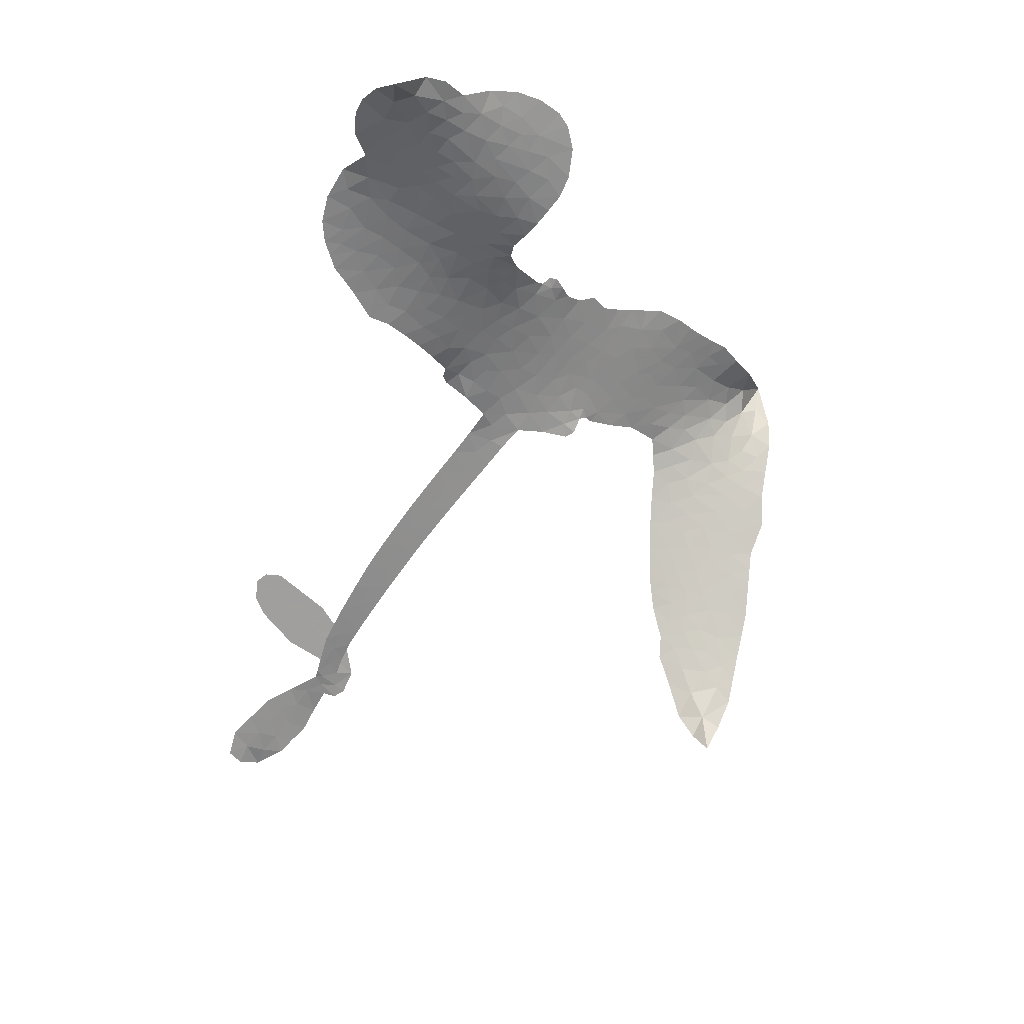
<metadata>
{"format":"obj","ext":"obj","renderer":"f3d","projection":"perspective","resolution":1024,"background":"white","views":[{"elev":-71.5,"azim":-111.1,"up":"+Z"}]}
</metadata>
<code>
v -0.917 0.6247 0.2257
v -0.8947 0.6987 0.2142
v -0.8566 0.7664 0.1893
v -0.8787 0.8267 0.1564
v -0.8738 0.8836 0.1258
v -0.8382 0.9581 0
v -0.7963 1.004 0.102
v -0.7503 1.029 0.135
v -0.7068 1.035 0.1547
v -0.6465 1.019 0.1819
v -0.5914 0.9696 0.2241
v -0.5254 1.018 0.2597
v -0.4301 1.034 0.2811
v -0.3535 1.025 0.2947
v -0.2964 0.9979 0.3046
v -0.227 0.9434 0.3194
v -0.1164 0.7956 0.357
v -0.1127 0.7348 0.3705
v -0.01864 0.518 0.4716
v 0.009911 0.516 0.486
v 0.02887 0.4977 0.5
v 0.09007 0.3502 0.5272
v 0.7218 0.5116 0.6118
v 1.178 0.542 0.6795
v 1.204 0.5398 0.6864
v 1.363 0.6628 0.7179
v 1.526 0.7284 0.7338
v 1.607 0.7204 0.7382
v 1.627 0.6753 0.741
v 1.612 0.6164 0.75
v 1.533 0.5578 0.73
v 1.413 0.5117 0.7164
v 1.255 0.4934 0.6913
v 1.25 0.4561 0.6867
v 1.22 0.4342 0.6845
v 1.147 0.4308 0.6806
v 1.042 0.4905 0.6797
v 0.9569 0.601 0.6797
v 0.8979 0.7711 0.6797
v 0.911 0.8174 0.6797
v 0.9433 0.837 0.6797
v 1.003 0.8215 0.6797
v 1.048 0.7779 0.6797
v 1.113 0.6603 0.6797
v 1.162 0.4787 0.6784
v 0.1053 0.2279 0.5463
v 0.07766 0.07351 0.5748
v 0.0549 0.0542 0.5774
v 0.009633 0.05277 0.5876
v 0.0022 0.03336 0.6008
v 0.01068 0.01403 0.6103
v -0.003334 -0.128 0.669
v 0.01768 -0.2113 0.7013
v 0.1165 -0.2569 0.6935
v 0.4235 -0.3597 0.5832
v 0.5121 -0.4064 0.546
v 0.5837 -0.4596 0.5055
v 0.6399 -0.4766 0.4795
v 0.7759 -0.5936 0.3786
v 0.8021 -0.6487 0.324
v 0.7967 -0.689 0.25
v 0.7527 -0.7193 0.3476
v 0.6803 -0.7316 0.4048
v 0.4271 -0.6991 0.5381
v 0.2451 -0.6501 0.6229
v 0.1502 -0.6541 0.662
v 0.07095 -0.6235 0.6969
v -0.08047 -0.5972 0.7854
v -0.1398 -0.5749 0.8353
v -0.2042 -0.5318 1
v -0.2848 -0.4367 0.7852
v -0.3474 -0.3164 0.7241
v -0.3903 -0.1356 0.6592
v -0.4008 -0.06342 0.64
v -0.357 0.113 0.5732
v -0.3802 0.1588 0.5548
v -0.3579 0.2022 0.5366
v -0.3626 0.2425 0.5138
v -0.4052 0.2966 0.488
v -0.4007 0.3191 0.4836
v -0.3783 0.3322 0.475
v -0.3791 0.3511 0.4601
v -0.4129 0.4315 0.3966
v -0.444 0.4631 0.3579
v -0.4821 0.4683 0.3262
v -0.6766 0.4002 0.2586
v -0.7409 0.3973 0.2511
v -0.8219 0.4173 0.2439
v -0.876 0.4535 0.2394
v -0.9033 0.4911 0.2368
v -0.9189 0.5558 0.2319
v 0.6478 0.3915 0.5994
v 1.192 0.5214 0.682
v -0.3413 0.342 0.4707
v -0.02443 0.05233 0.5938
v 0.006068 -0.05747 0.6381
v -0.3726 0.3021 0.4874
v -0.01474 0.4734 0.4858
v 0.0865 0.1507 0.5622
v 0.9118 0.4514 0.6359
v 1.224 0.5109 0.688
v 1.042 0.4756 0.6569
v 1.102 0.4795 0.6682
v -0.3847 0.268 0.4976
v -0.00512 0.09204 0.5788
v 1.288 0.6031 0.7066
v 1.209 0.4679 0.6836
v 1.268 0.55 0.6984
v 0.7442 -0.6614 0.3594
v 0.9558 0.7794 0.6797
v -0.3416 0.4069 0.4356
v -0.02272 0.003846 0.6142
v -0.3402 0.2752 0.5014
v -0.8231 0.5218 0.2382
v -0.7194 0.9528 0.1552
v -0.4579 0.5446 0.3324
v 0.05238 0.4227 0.5019
v 0.0401 0.09552 0.574
v 0.9375 0.5428 0.6416
v 1.049 0.5538 0.6585
v -0.08406 0.1024 0.5787
v -0.1069 0.4867 0.4567
v -0.2894 0.2267 0.5268
v -0.3787 0.5093 0.378
v 0.01864 0.1608 0.5604
v 1.137 0.5118 0.6737
v -0.1083 0.02119 0.6088
v 1.076 0.519 0.6633
v 1.013 0.5135 0.6528
v -0.2971 0.1568 0.5563
v 0.5789 -0.568 0.4835
v 1.132 0.5578 0.6798
v 1.56 0.672 0.7367
v 1.333 0.5036 0.7065
v 0.9269 0.687 0.6797
v -0.7791 0.8467 0.1614
v 0.9775 0.4647 0.6462
v 0.5961 -0.5142 0.4878
v 1.113 0.498 0.6796
v 0.4909 -0.5115 0.5314
v 0.7068 -0.5356 0.436
v 0.6441 -0.5576 0.4558
v -0.3788 0.9029 0.2996
v -0.06817 -0.466 0.7746
v -0.8547 0.5875 0.2303
v -0.7171 0.5074 0.2508
v -0.7789 0.9438 0.111
v -0.2137 0.3705 0.4757
v -0.09935 -0.08334 0.6496
v 1.445 0.6962 0.7265
v 1.333 0.5633 0.709
v -0.8244 0.8137 0.1686
v -0.762 0.7278 0.2103
v -0.7744 0.787 0.189
v -0.6762 0.7787 0.2197
v -0.7226 0.8216 0.1922
v 0.5525 -0.7153 0.4788
v 0.6976 -0.606 0.4135
v -0.3494 0.9616 0.2993
v -0.2371 0.747 0.3529
v -0.09054 -0.5313 0.8021
v -0.7121 0.4475 0.2536
v -0.5759 0.4307 0.2803
v -0.7737 0.4743 0.2454
v -0.2834 0.3727 0.4638
v -0.04204 -0.08787 0.6517
v -0.08843 -0.1736 0.6851
v -0.7242 0.7641 0.2092
v -0.6844 0.666 0.2398
v -0.6436 0.8796 0.2106
v -0.7312 0.8879 0.1665
v -0.4204 0.9602 0.2852
v -0.3009 0.9021 0.3145
v -0.1714 0.7568 0.3597
v -0.003736 -0.6099 0.7377
v -0.1425 -0.4765 0.8371
v -0.2739 0.3062 0.4939
v -0.2483 0.4808 0.4282
v -0.6749 0.8355 0.2071
v -0.6044 0.805 0.2406
v -0.1741 0.8671 0.3381
v -0.3602 0.4577 0.4059
v -0.03885 -0.5141 0.7629
v 0.02962 -0.4282 0.7213
v -0.2839 0.4317 0.4387
v -0.2057 0.8072 0.3449
v -0.07334 0.624 0.4135
v -0.3162 0.4901 0.4069
v -0.2479 0.8599 0.329
v -0.3115 0.6159 0.3697
v -0.1946 0.6459 0.3864
v -0.3319 0.5531 0.3811
v -0.1679 0.7003 0.3747
v -0.2509 0.5618 0.4007
v -0.3991 0.6154 0.3427
v -0.09469 0.6783 0.3907
v -0.3805 0.5643 0.3617
v -0.1357 0.6313 0.4009
v -0.1857 0.5828 0.408
v -0.119 0.5746 0.4239
v -0.1628 0.5241 0.4322
v -0.048 0.5706 0.4395
v -0.1763 0.4564 0.4521
v -0.09022 0.5346 0.4445
v -0.4242 0.5095 0.3566
v -0.07275 0.05595 0.5947
v -0.1269 0.06938 0.5908
v -0.1711 0.1553 0.5591
v -0.2118 0.01413 0.6117
v 1.552 0.6136 0.7369
v 1.494 0.65 0.7299
v 1.424 0.627 0.722
v -0.7645 0.5935 0.2361
v -0.7687 0.5336 0.2418
v -0.06617 0.3525 0.5029
v -0.8242 0.7005 0.211
v -0.5522 0.5492 0.2908
v -0.03185 -0.1834 0.6893
v -0.0908 -0.2837 0.7251
v -0.03643 -0.2472 0.7096
v -0.08356 -0.2277 0.705
v -0.1818 -0.2257 0.7037
v -0.1378 -0.2572 0.7171
v -0.02444 -0.3485 0.7315
v -0.2286 -0.3293 0.7473
v -0.04591 -0.3021 0.7248
v -0.1041 -0.3724 0.7615
v 0.02658 -0.2865 0.71
v -0.1912 -0.2819 0.7274
v -0.3646 -0.2242 0.6901
v -0.1622 -0.3428 0.7569
v -0.6523 0.9492 0.1933
v -0.685 0.9075 0.1846
v -0.473 0.9873 0.2717
v -0.5292 0.9414 0.2538
v -0.4726 0.9166 0.2745
v -0.5316 0.8468 0.2617
v -0.2615 0.97 0.3118
v -0.3055 0.9506 0.3078
v -0.1559 -0.5275 0.8842
v -0.2123 -0.4543 0.8518
v -0.6197 0.7136 0.2505
v -0.2011 0.9044 0.3281
v -0.351 0.7819 0.3236
v -0.2356 0.1841 0.5464
v -0.2326 0.1184 0.5721
v -0.1568 0.2605 0.5222
v -0.2229 0.2425 0.5242
v -0.1708 0.2093 0.5395
v -0.09131 0.1789 0.5533
v -0.2761 -0.08228 0.6463
v 1.369 0.6081 0.7155
v 1.413 0.5695 0.7185
v 1.473 0.5351 0.7232
v 1.484 0.5922 0.7269
v -0.8075 0.5707 0.2347
v -0.8123 0.6358 0.2253
v -0.7563 0.6598 0.2266
v 0.01092 0.3694 0.5093
v -0.1068 0.416 0.4783
v -0.8089 0.7502 0.1974
v -0.5046 0.5239 0.3121
v -0.5058 0.6054 0.3038
v -0.5278 0.4488 0.2987
v -0.6413 0.4823 0.2655
v -0.5699 0.4914 0.2851
v -0.6153 0.5482 0.2703
v -0.589 0.6297 0.2714
v -0.1058 -0.4305 0.7878
v -0.05362 -0.4046 0.7543
v -0.1596 -0.4077 0.7952
v -0.2168 -0.3902 0.7847
v 0.04021 -0.3553 0.7124
v 0.2702 -0.3039 0.6428
v 0.0782 -0.3056 0.7002
v 0.1002 -0.3656 0.6932
v 0.1936 -0.279 0.6703
v 0.09154 -0.4372 0.6962
v 0.05079 -0.49 0.7136
v 0.2021 -0.4089 0.6548
v 0.1344 -0.3128 0.6848
v 0.002812 -0.4794 0.7373
v 0.06358 -0.5561 0.7058
v 0.1439 -0.4041 0.6767
v 0.1862 -0.3457 0.666
v 0.1288 -0.5786 0.6752
v 0.2416 -0.3599 0.6458
v 0.1628 -0.493 0.6647
v 0.298 -0.4512 0.6146
v 0.1062 -0.4986 0.6883
v 0.3466 -0.3313 0.6131
v 0.2565 -0.415 0.6342
v 0.2208 -0.472 0.6426
v 0.3147 -0.3883 0.6166
v 0.214 -0.564 0.6397
v 0.3811 -0.4367 0.5857
v 0.06734 -0.2335 0.7027
v -0.5824 0.8993 0.2353
v -0.6332 0.7646 0.2374
v -0.6647 0.7252 0.2343
v -0.5885 0.7531 0.2548
v -0.5575 0.7972 0.2592
v -0.5681 0.6903 0.2708
v -0.474 0.7712 0.2913
v -0.5401 0.7406 0.2734
v -0.5099 0.6781 0.2928
v -0.4554 0.6449 0.3173
v -0.4404 0.5934 0.3315
v -0.3977 0.7059 0.3253
v -0.4632 0.7086 0.3044
v -0.3101 0.8363 0.3226
v -0.3693 0.8408 0.3098
v -0.2895 0.7779 0.337
v -0.4373 0.8524 0.291
v -0.4134 0.7856 0.3071
v -0.3286 0.7123 0.3424
v -0.1748 0.1025 0.5786
v -0.2191 0.06668 0.5919
v -0.3739 0.0266 0.6113
v -0.2911 0.08181 0.5866
v -0.3642 0.06943 0.5936
v -0.3172 0.03926 0.6036
v -0.3242 -0.02831 0.628
v -0.1205 0.1383 0.5663
v -0.04167 0.145 0.5645
v -0.02394 0.2135 0.5454
v -0.3432 -0.09254 0.6483
v -0.2539 -0.2532 0.7103
v -0.8663 0.6484 0.2217
v -0.007711 0.4206 0.4951
v -0.1669 0.4028 0.472
v -0.2242 0.4253 0.4535
v -0.1424 0.3387 0.4968
v -0.06695 0.4515 0.4769
v -0.6261 0.4156 0.2675
v -0.5496 0.6028 0.2876
v -0.6346 0.6566 0.2543
v -0.6646 0.5954 0.2533
v -0.7155 0.6165 0.2406
v 0.1752 -0.6024 0.6543
v 0.2718 -0.5227 0.6182
v -0.5762 0.8473 0.2449
v -0.4843 0.8609 0.2761
v -0.3617 0.6614 0.3446
v -0.2582 -0.02732 0.6271
v -0.1856 -0.07083 0.6437
v -0.387 -0.01785 0.6271
v 0.04078 0.2171 0.5475
v 0.06619 0.2851 0.5353
v -0.08892 0.2391 0.5342
v -0.02331 0.2854 0.5264
v -0.05454 0.3973 0.4925
v -0.2026 0.3103 0.4999
v -0.6709 0.5351 0.2572
v 0.2682 -0.589 0.6153
v 0.3346 -0.6741 0.5793
v 0.3695 -0.5655 0.5739
v 0.2896 -0.6619 0.6006
v 0.324 -0.6094 0.5895
v 0.3821 -0.6322 0.5625
v 0.3181 -0.5508 0.5968
v 0.3581 -0.4993 0.5858
v 0.449 -0.5857 0.538
v 0.4258 -0.4887 0.561
v 0.4757 -0.4548 0.5482
v 0.5286 -0.4697 0.525
v 0.4677 -0.3831 0.5649
v 0.3814 0.3169 0.5668
v 0.4079 0.4356 0.5732
v 0.02156 0.3205 0.5228
v -0.09343 0.2957 0.5162
v 0.4363 -0.6419 0.5385
v 0.5174 -0.6366 0.5021
v 0.4895 -0.7075 0.5102
v 0.6242 -0.6312 0.4493
v 0.4332 -0.4252 0.569
v 0.2452 0.2753 0.5522
v 0.5695 -0.6218 0.4787
v 0.6161 -0.7236 0.4437
v 0.5908 -0.6736 0.4618
v 0.6528 -0.6812 0.4252
v 0.2495 0.3905 0.5547
v 0.1171 0.3132 0.5374
v 0.1703 0.369 0.5441
v 0.9998 0.7146 0.6797
v 0.978 0.6581 0.6797
v 1.045 0.5983 0.6797
v 1.08 0.7186 0.6797
v 1.041 0.666 0.6797
v -0.8154 0.895 0.1157
v -0.076 -0.0277 0.6274
v -0.1382 -0.03073 0.6288
v -0.2521 0.6211 0.3826
v -0.2428 0.6839 0.3671
v -0.2175 0.5219 0.4213
v -0.3151 -0.3755 0.7518
v -0.287 -0.3211 0.7348
v 0.3705 -0.3816 0.5978
v -0.3008 -0.1608 0.6725
v -0.2342 -0.1845 0.685
v -0.1597 -0.1508 0.6748
v -0.2447 -0.1289 0.6639
v -0.111 -0.132 0.6685
v -0.1934 -0.1181 0.6614
v 0.4162 -0.5425 0.5572
v 0.5146 -0.5717 0.5116
v 0.5427 -0.5258 0.5075
v 0.2218 0.3288 0.5506
v 0.1755 0.2539 0.5468
v 0.3038 0.3271 0.5592
v 0.3288 0.4134 0.564
v 0.5155 0.3562 0.5828
v 0.3705 0.3714 0.5674
v 0.4488 0.3371 0.5747
v 0.5655 0.4767 0.5922
v 0.466 0.3994 0.5786
v 0.5508 0.4157 0.5888
v 0.4868 0.4568 0.5826
v 0.5817 0.3744 0.591
v 0.9976 0.5466 0.6797
v 1.073 0.5443 0.6797
v 1.122 0.6084 0.6797
v -0.297 0.6702 0.3594
v -0.3766 -0.1798 0.6737
v -0.2996 -0.218 0.6931
v -0.3553 -0.2696 0.7075
v -0.3034 -0.2767 0.7149
v 0.1677 0.2952 0.545
v 0.8288 0.5281 0.6259
v 0.8864 0.4996 0.6334
v 0.7798 0.423 0.6169
v 0.8459 0.4378 0.6262
v 0.8017 0.4762 0.6213
v 0.7264 0.4571 0.6111
v 0.6441 0.4949 0.6019
v 0.624 0.4403 0.5981
v 0.01634 -0.5358 0.7309
v -0.03608 -0.5699 0.7601
f 112 206 391
f 186 160 174
f 75 130 76
f 203 122 201
f 105 121 206
f 45 107 93
f 51 50 112
f 123 78 77
f 89 88 114
f 125 118 99
f 1 91 145
f 162 164 87
f 25 108 106
f 43 42 110
f 80 79 97
f 126 93 24
f 58 138 142
f 179 299 180
f 128 129 102
f 105 125 325
f 52 166 167
f 143 159 172
f 240 176 70
f 142 138 131
f 176 240 161
f 223 231 219
f 59 158 109
f 95 112 50
f 117 21 98
f 113 94 97
f 97 104 113
f 104 78 113
f 349 383 22
f 166 112 391
f 105 95 49
f 74 73 327
f 51 112 96
f 82 94 111
f 107 34 101
f 52 218 53
f 323 345 322
f 203 260 122
f 90 89 114
f 167 221 218
f 145 256 257
f 91 90 114
f 298 232 170
f 98 19 334
f 282 183 437
f 77 76 130
f 4 3 152
f 152 5 4
f 56 365 366
f 45 126 103
f 115 9 8
f 8 7 147
f 45 139 36
f 106 151 252
f 147 7 6
f 381 158 375
f 114 145 91
f 246 208 245
f 136 154 156
f 10 9 115
f 19 122 334
f 205 83 124
f 17 174 18
f 84 205 116
f 165 111 94
f 182 83 111
f 162 146 164
f 239 15 159
f 206 207 127
f 129 137 102
f 236 234 235
f 350 250 326
f 172 159 14
f 180 302 342
f 126 45 93
f 322 318 320
f 239 238 15
f 211 150 212
f 5 152 390
f 136 152 154
f 25 93 101
f 31 30 210
f 107 45 36
f 124 192 197
f 161 183 144
f 119 430 137
f 120 119 129
f 296 364 376
f 359 361 355
f 287 274 285
f 363 373 406
f 276 285 281
f 50 49 95
f 53 218 220
f 275 54 297
f 49 48 118
f 126 128 103
f 274 287 294
f 58 57 138
f 78 123 113
f 407 406 131
f 118 105 49
f 375 158 142
f 68 161 69
f 61 109 62
f 421 139 132
f 109 60 59
f 166 52 96
f 423 394 160
f 60 109 61
f 348 349 351
f 85 84 116
f 141 58 142
f 162 87 86
f 43 110 385
f 134 32 151
f 386 385 135
f 110 42 41
f 110 135 385
f 102 103 128
f 57 366 407
f 40 110 41
f 40 39 110
f 421 387 420
f 119 137 129
f 141 158 59
f 37 36 139
f 105 206 95
f 47 118 48
f 94 81 97
f 95 206 112
f 430 433 432
f 432 100 430
f 413 416 369
f 82 81 94
f 177 165 94
f 98 20 19
f 98 21 20
f 97 79 104
f 63 62 109
f 108 151 106
f 117 330 259
f 210 133 211
f 93 107 101
f 83 82 111
f 259 22 117
f 348 99 46
f 47 99 118
f 24 93 25
f 132 139 45
f 35 34 107
f 126 24 128
f 101 34 33
f 118 125 105
f 130 123 77
f 115 8 147
f 128 24 120
f 108 101 33
f 27 133 28
f 108 33 134
f 255 253 254
f 185 111 165
f 28 133 29
f 133 30 29
f 129 128 120
f 110 39 135
f 159 15 14
f 145 114 256
f 193 160 394
f 101 108 25
f 389 388 385
f 36 35 107
f 168 154 153
f 81 80 97
f 372 373 363
f 151 108 134
f 214 114 164
f 145 257 329
f 163 265 335
f 179 233 171
f 390 6 5
f 147 390 171
f 113 123 177
f 177 123 248
f 209 346 392
f 397 396 225
f 261 154 152
f 27 150 211
f 253 252 151
f 152 136 390
f 3 2 216
f 168 169 300
f 261 152 3
f 168 156 154
f 261 153 154
f 234 236 172
f 179 156 155
f 147 171 115
f 64 374 372
f 375 380 381
f 141 142 158
f 142 131 375
f 172 14 13
f 143 173 239
f 308 205 197
f 196 198 187
f 283 175 67
f 161 144 176
f 264 266 163
f 214 146 213
f 85 262 264
f 262 85 116
f 114 88 164
f 87 164 88
f 177 94 113
f 332 148 331
f 112 166 96
f 166 149 403
f 346 209 345
f 223 219 221
f 169 168 153
f 155 156 168
f 265 162 86
f 162 265 146
f 179 180 170
f 11 10 232
f 136 156 171
f 171 156 179
f 12 234 13
f 172 13 234
f 173 311 189
f 189 311 313
f 16 173 189
f 200 198 199
f 288 280 284
f 183 282 144
f 270 184 224
f 70 176 241
f 245 248 123
f 148 165 177
f 188 194 192
f 188 182 185
f 179 155 299
f 179 170 233
f 299 300 242
f 301 302 180
f 188 192 124
f 17 181 186
f 83 182 124
f 438 161 68
f 437 283 279
f 288 290 286
f 220 226 228
f 332 165 148
f 188 185 178
f 17 186 174
f 189 186 181
f 174 193 18
f 185 182 111
f 202 187 200
f 182 188 124
f 16 189 243
f 311 173 312
f 189 313 186
f 194 190 192
f 18 193 196
f 194 188 178
f 190 195 197
f 160 193 174
f 198 196 193
f 122 204 201
f 393 194 199
f 160 313 316
f 304 314 343
f 190 197 192
f 198 193 191
f 197 195 308
f 199 191 393
f 198 191 199
f 395 194 178
f 198 200 187
f 201 200 199
f 204 19 202
f 395 199 194
f 201 395 203
f 332 178 185
f 204 202 200
f 260 331 333
f 201 204 200
f 19 204 122
f 83 205 84
f 197 205 124
f 207 206 121
f 206 127 391
f 324 317 207
f 130 320 246
f 250 350 249
f 123 130 245
f 127 207 209
f 207 121 324
f 30 133 210
f 133 27 211
f 150 26 212
f 210 211 255
f 252 212 26
f 253 255 212
f 146 354 339
f 258 153 216
f 146 214 164
f 256 214 213
f 353 247 333
f 348 46 349
f 2 1 329
f 216 257 258
f 307 263 308
f 354 267 338
f 52 167 218
f 221 220 218
f 221 167 223
f 269 270 227
f 219 226 220
f 53 220 228
f 167 222 223
f 219 220 221
f 402 400 404
f 328 225 229
f 222 229 223
f 269 227 271
f 226 227 224
f 224 273 228
f 397 72 396
f 71 70 241
f 227 226 219
f 226 224 228
f 223 229 231
f 144 269 176
f 273 224 184
f 297 53 228
f 399 251 327
f 231 229 225
f 400 402 399
f 426 427 425
f 71 241 272
f 219 231 227
f 10 115 232
f 233 115 171
f 170 232 233
f 115 233 232
f 11 235 12
f 234 12 235
f 11 232 298
f 236 143 172
f 235 11 298
f 235 237 343
f 299 301 180
f 237 302 304
f 143 239 159
f 173 16 238
f 173 238 239
f 70 69 240
f 161 240 69
f 176 269 271
f 271 231 272
f 338 268 337
f 262 263 217
f 314 312 143
f 189 181 243
f 316 313 244
f 246 245 130
f 249 248 245
f 319 322 321
f 318 207 317
f 250 249 208
f 215 260 333
f 249 245 208
f 248 247 353
f 250 208 324
f 247 248 249
f 325 250 324
f 325 326 250
f 230 399 424
f 400 222 401
f 106 252 26
f 253 151 32
f 255 254 31
f 212 252 253
f 210 255 31
f 253 32 254
f 212 255 211
f 214 256 114
f 257 256 213
f 257 213 258
f 216 2 329
f 339 258 213
f 169 153 258
f 330 117 98
f 326 351 350
f 331 260 203
f 259 330 352
f 3 216 261
f 153 261 216
f 263 262 116
f 266 264 262
f 310 304 305
f 301 242 303
f 265 266 267
f 266 262 217
f 267 266 217
f 265 163 266
f 268 267 217
f 268 338 267
f 263 336 217
f 268 303 337
f 270 269 144
f 227 231 271
f 270 144 282
f 227 270 224
f 272 231 225
f 176 271 241
f 272 225 396
f 241 271 272
f 184 278 276
f 228 273 275
f 276 284 285
f 285 274 277
f 273 276 275
f 284 276 278
f 184 276 273
f 54 275 281
f 175 283 437
f 276 281 275
f 279 184 282
f 278 184 279
f 437 279 282
f 290 288 284
f 376 398 296
f 277 54 281
f 282 184 270
f 438 183 161
f 66 286 67
f 67 286 283
f 279 290 278
f 284 280 285
f 285 280 287
f 277 281 285
f 340 65 295
f 278 290 284
f 292 287 280
f 294 287 292
f 340 286 66
f 341 293 295
f 292 280 293
f 358 359 355
f 279 283 290
f 286 290 283
f 293 280 288
f 291 294 398
f 294 292 289
f 295 293 288
f 289 292 293
f 294 289 296
f 294 291 274
f 340 288 286
f 293 341 289
f 361 362 341
f 365 376 364
f 342 170 180
f 275 297 228
f 237 235 298
f 300 299 155
f 301 299 242
f 168 300 155
f 337 300 169
f 242 337 303
f 342 302 237
f 305 301 303
f 311 312 244
f 336 303 268
f 307 310 306
f 301 305 302
f 305 303 306
f 303 336 306
f 304 302 305
f 307 306 263
f 305 306 310
f 308 263 116
f 307 195 309
f 308 116 205
f 195 307 308
f 309 344 316
f 309 244 315
f 307 309 310
f 315 310 309
f 312 173 143
f 313 311 244
f 314 143 236
f 315 312 314
f 244 309 316
f 186 313 160
f 343 314 236
f 315 314 304
f 315 304 310
f 244 312 315
f 344 309 195
f 393 394 423
f 208 246 317
f 318 317 246
f 75 320 130
f 207 318 209
f 323 251 345
f 320 318 246
f 320 321 322
f 322 319 323
f 320 75 321
f 318 322 209
f 347 74 323
f 327 323 74
f 317 324 208
f 325 324 121
f 105 325 121
f 326 325 125
f 348 326 125
f 350 247 249
f 230 425 399
f 323 327 251
f 427 397 328
f 73 399 327
f 145 329 1
f 216 329 257
f 334 330 98
f 215 352 260
f 332 331 203
f 331 148 333
f 178 332 203
f 332 185 165
f 353 333 148
f 371 247 350
f 122 260 334
f 334 260 352
f 336 263 306
f 265 86 335
f 268 217 336
f 300 337 242
f 337 169 338
f 169 258 339
f 265 354 146
f 146 339 213
f 169 339 338
f 65 340 66
f 288 340 295
f 65 355 295
f 341 295 355
f 237 298 342
f 170 342 298
f 235 343 236
f 304 343 237
f 195 190 344
f 423 344 190
f 346 345 251
f 322 345 209
f 399 425 400
f 391 392 149
f 99 348 125
f 323 319 347
f 413 410 368
f 259 370 22
f 215 351 370
f 326 348 351
f 371 333 247
f 370 351 349
f 371 215 333
f 259 352 215
f 334 352 330
f 148 177 353
f 248 353 177
f 267 354 265
f 339 354 338
f 360 363 357
f 289 341 362
f 357 359 360
f 358 356 359
f 364 140 365
f 360 359 356
f 355 65 358
f 361 359 357
f 356 64 360
f 364 405 140
f 361 357 362
f 355 361 341
f 357 363 405
f 289 362 296
f 360 64 372
f 374 157 373
f 296 362 364
f 362 357 405
f 366 365 140
f 398 376 55
f 366 140 407
f 56 366 57
f 417 415 418
f 365 56 367
f 428 384 383
f 22 370 349
f 215 370 259
f 350 351 371
f 215 371 351
f 373 157 380
f 363 360 372
f 378 375 131
f 373 378 406
f 372 374 373
f 381 380 379
f 365 367 376
f 55 376 367
f 377 410 408
f 46 383 349
f 406 378 131
f 373 380 378
f 63 381 379
f 380 375 378
f 157 379 380
f 63 109 381
f 158 381 109
f 408 382 384
f 22 383 384
f 386 135 38
f 377 408 428
f 428 46 409
f 385 386 389
f 387 386 38
f 389 44 388
f 421 420 37
f 422 44 387
f 386 387 389
f 43 385 388
f 44 389 387
f 171 390 136
f 6 390 147
f 392 391 127
f 166 391 149
f 209 392 127
f 149 392 346
f 394 393 191
f 190 194 393
f 193 394 191
f 423 160 316
f 203 395 178
f 199 395 201
f 272 396 71
f 222 328 229
f 328 397 225
f 291 398 55
f 294 296 398
f 400 328 222
f 401 222 167
f 399 402 251
f 167 403 401
f 404 149 346
f 404 400 401
f 346 251 402
f 166 403 167
f 404 403 149
f 404 401 403
f 346 402 404
f 140 405 363
f 362 405 364
f 407 131 138
f 363 406 140
f 407 138 57
f 140 406 407
f 410 377 368
f 413 411 410
f 428 408 384
f 382 408 410
f 413 414 416
f 382 410 411
f 369 411 413
f 416 414 412
f 436 434 435
f 413 368 414
f 417 416 412
f 92 436 419
f 418 369 416
f 417 419 436
f 139 421 37
f 417 418 416
f 417 412 419
f 387 38 420
f 422 421 132
f 344 423 316
f 421 422 387
f 393 423 190
f 72 397 427
f 399 73 424
f 400 425 328
f 425 427 328
f 425 230 426
f 72 427 426
f 46 428 383
f 377 428 409
f 119 429 430
f 137 430 100
f 432 433 431
f 429 23 433
f 434 431 433
f 433 430 429
f 434 433 23
f 415 417 436
f 92 431 434
f 434 436 92
f 434 23 435
f 415 436 435
f 437 183 438
f 68 175 438
f 437 438 175

</code>
